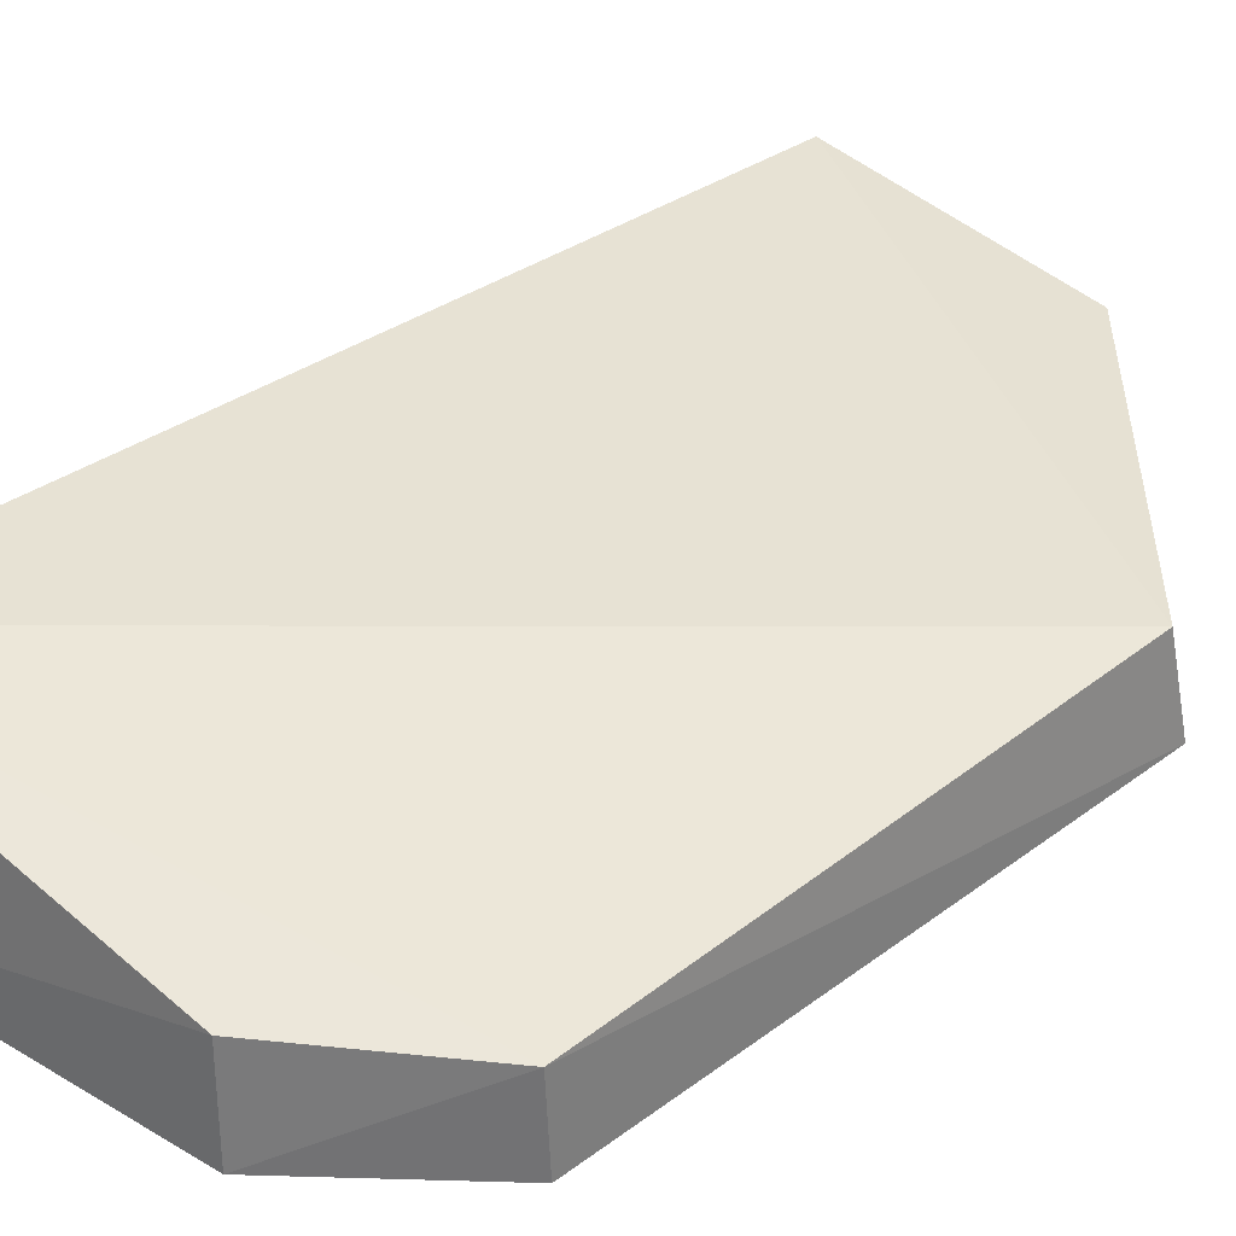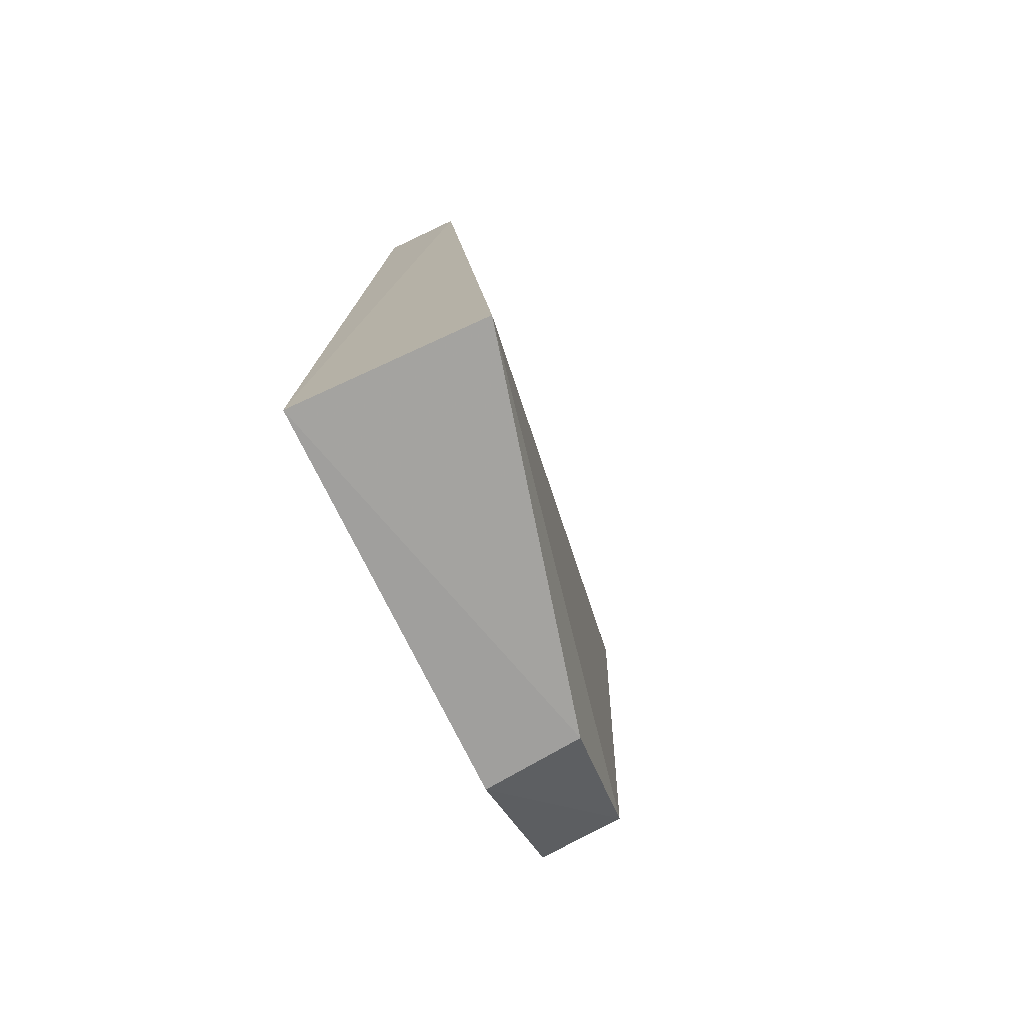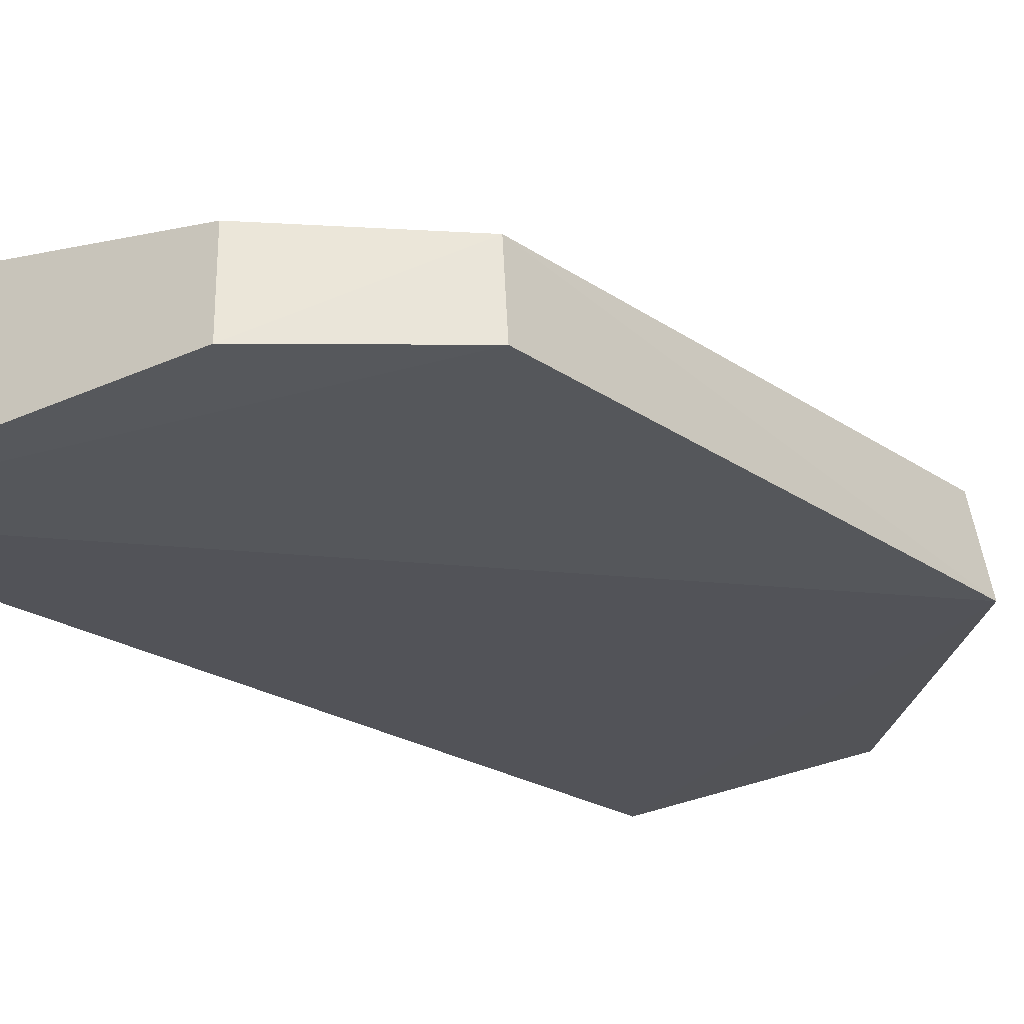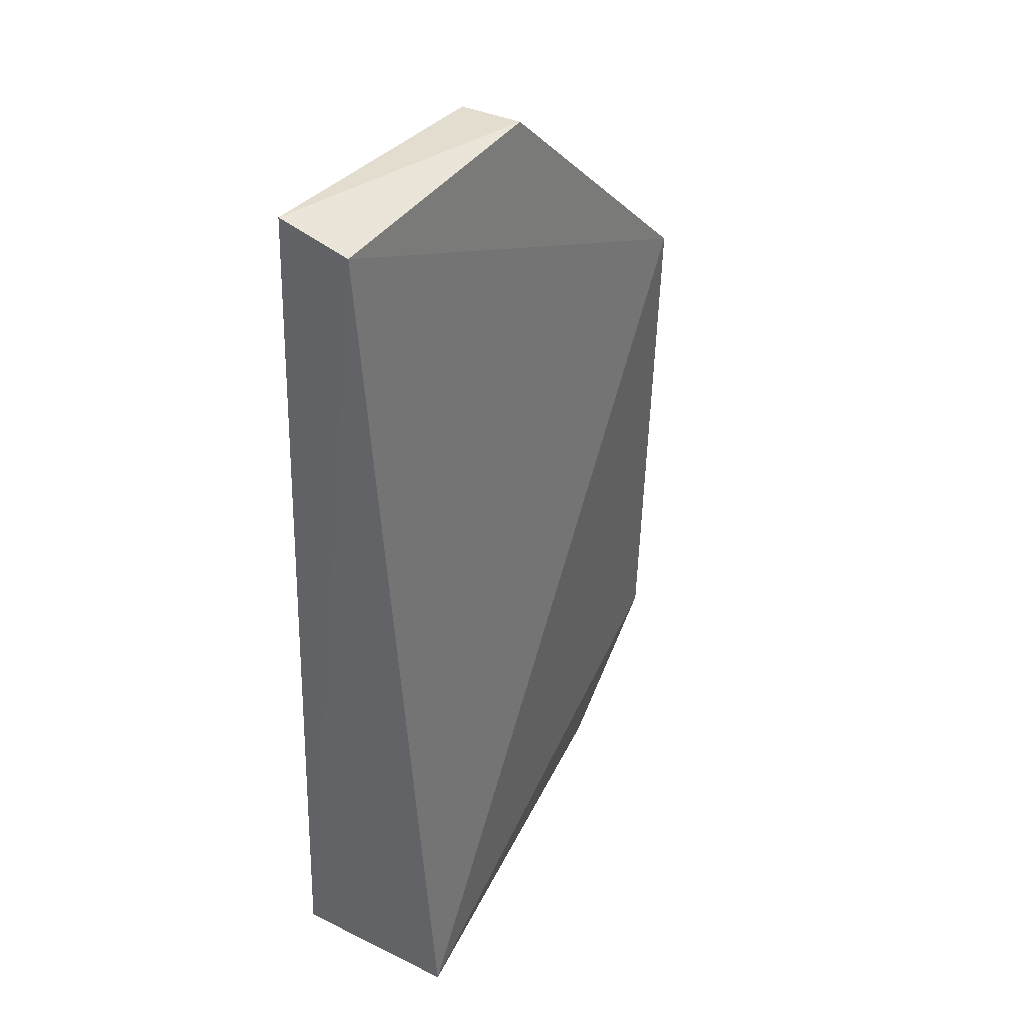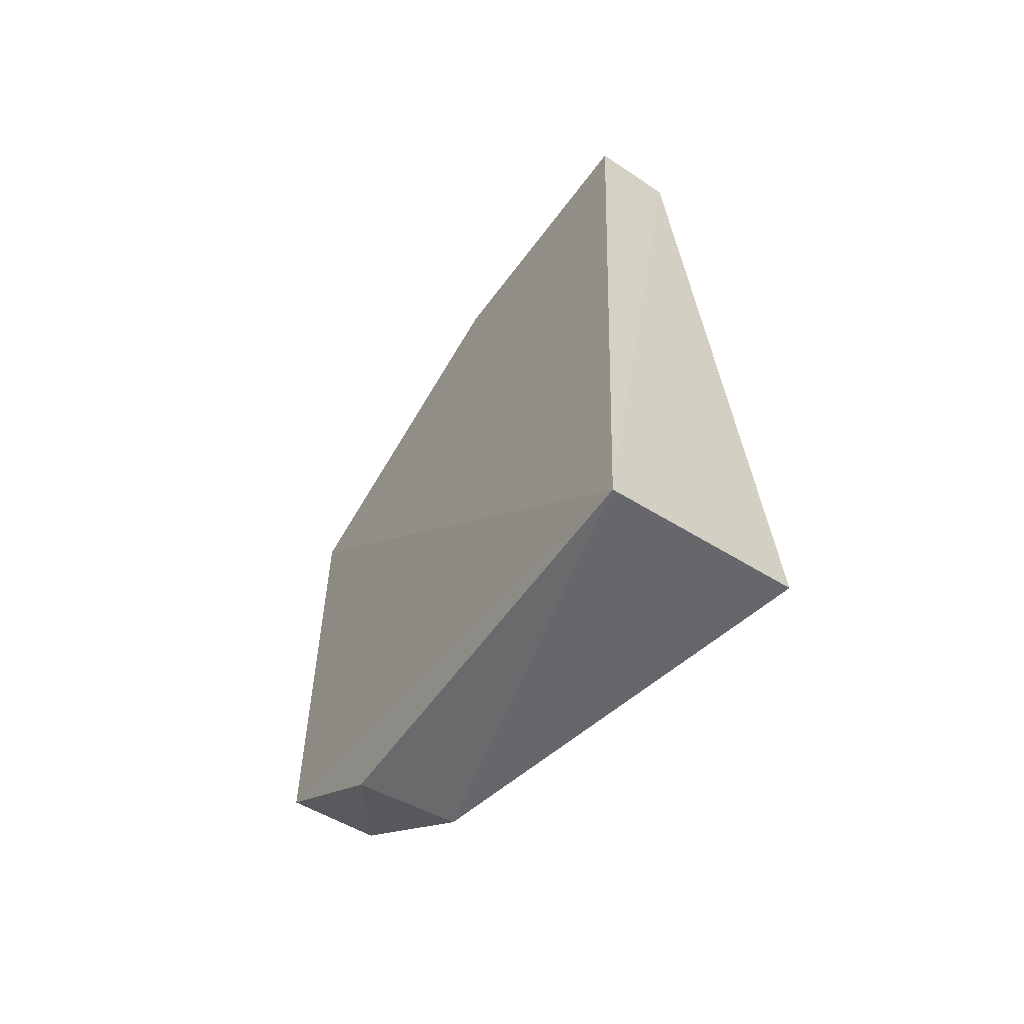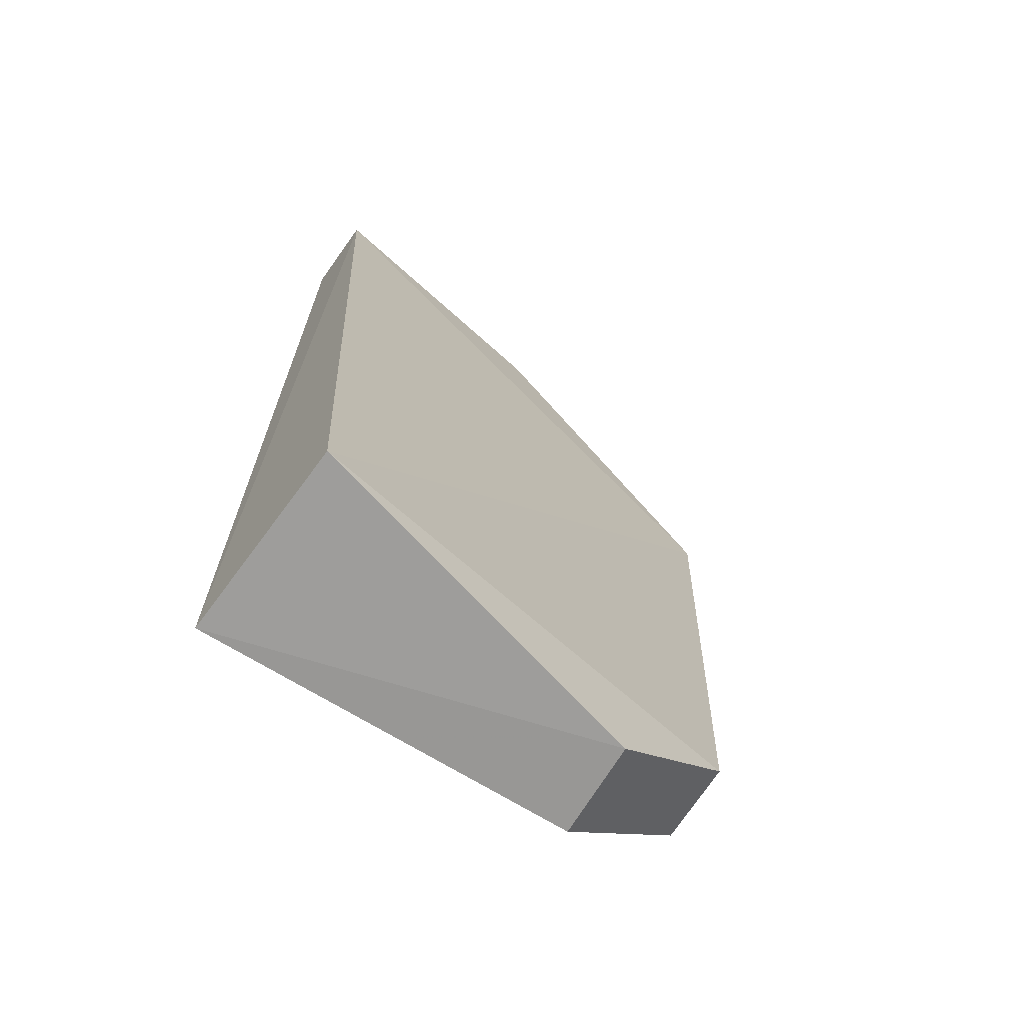
<metadata>
{"format":"obj","ext":"obj","renderer":"f3d","projection":"perspective","resolution":1024,"background":"white","views":[{"elev":39.3,"azim":45.7,"up":"+Z"},{"elev":-75.5,"azim":-67.5,"up":"+Y"},{"elev":-25.3,"azim":40.8,"up":"+Z"},{"elev":39.3,"azim":-53.9,"up":"+Y"},{"elev":-62.4,"azim":-126.1,"up":"+Y"},{"elev":-67.5,"azim":-38.4,"up":"+Y"}]}
</metadata>
<code>
v 0.4819 -0.03621 0.01239
v 0.495 -0.02577 0.003903
v 0.4949 0.02232 0.01231
v 0.4463 0.04487 0.01334
v 0.4469 -0.04185 0.002173
v 0.4713 0.04485 0.005444
v 0.4466 -0.03921 0.01933
v 0.4942 -0.02549 0.01154
v 0.4828 -0.03704 0.003651
v 0.4962 0.02314 0.003948
v 0.4714 0.04523 0.01152
v 0.4468 0.04575 0.005897
f 7 3 4
f 7 5 1
f 7 4 5
f 8 7 1
f 8 3 7
f 9 5 2
f 9 1 5
f 9 8 1
f 9 2 8
f 10 2 5
f 10 8 2
f 10 3 8
f 11 4 3
f 11 10 6
f 11 3 10
f 12 5 4
f 12 11 6
f 12 4 11
f 12 10 5
f 12 6 10

</code>
